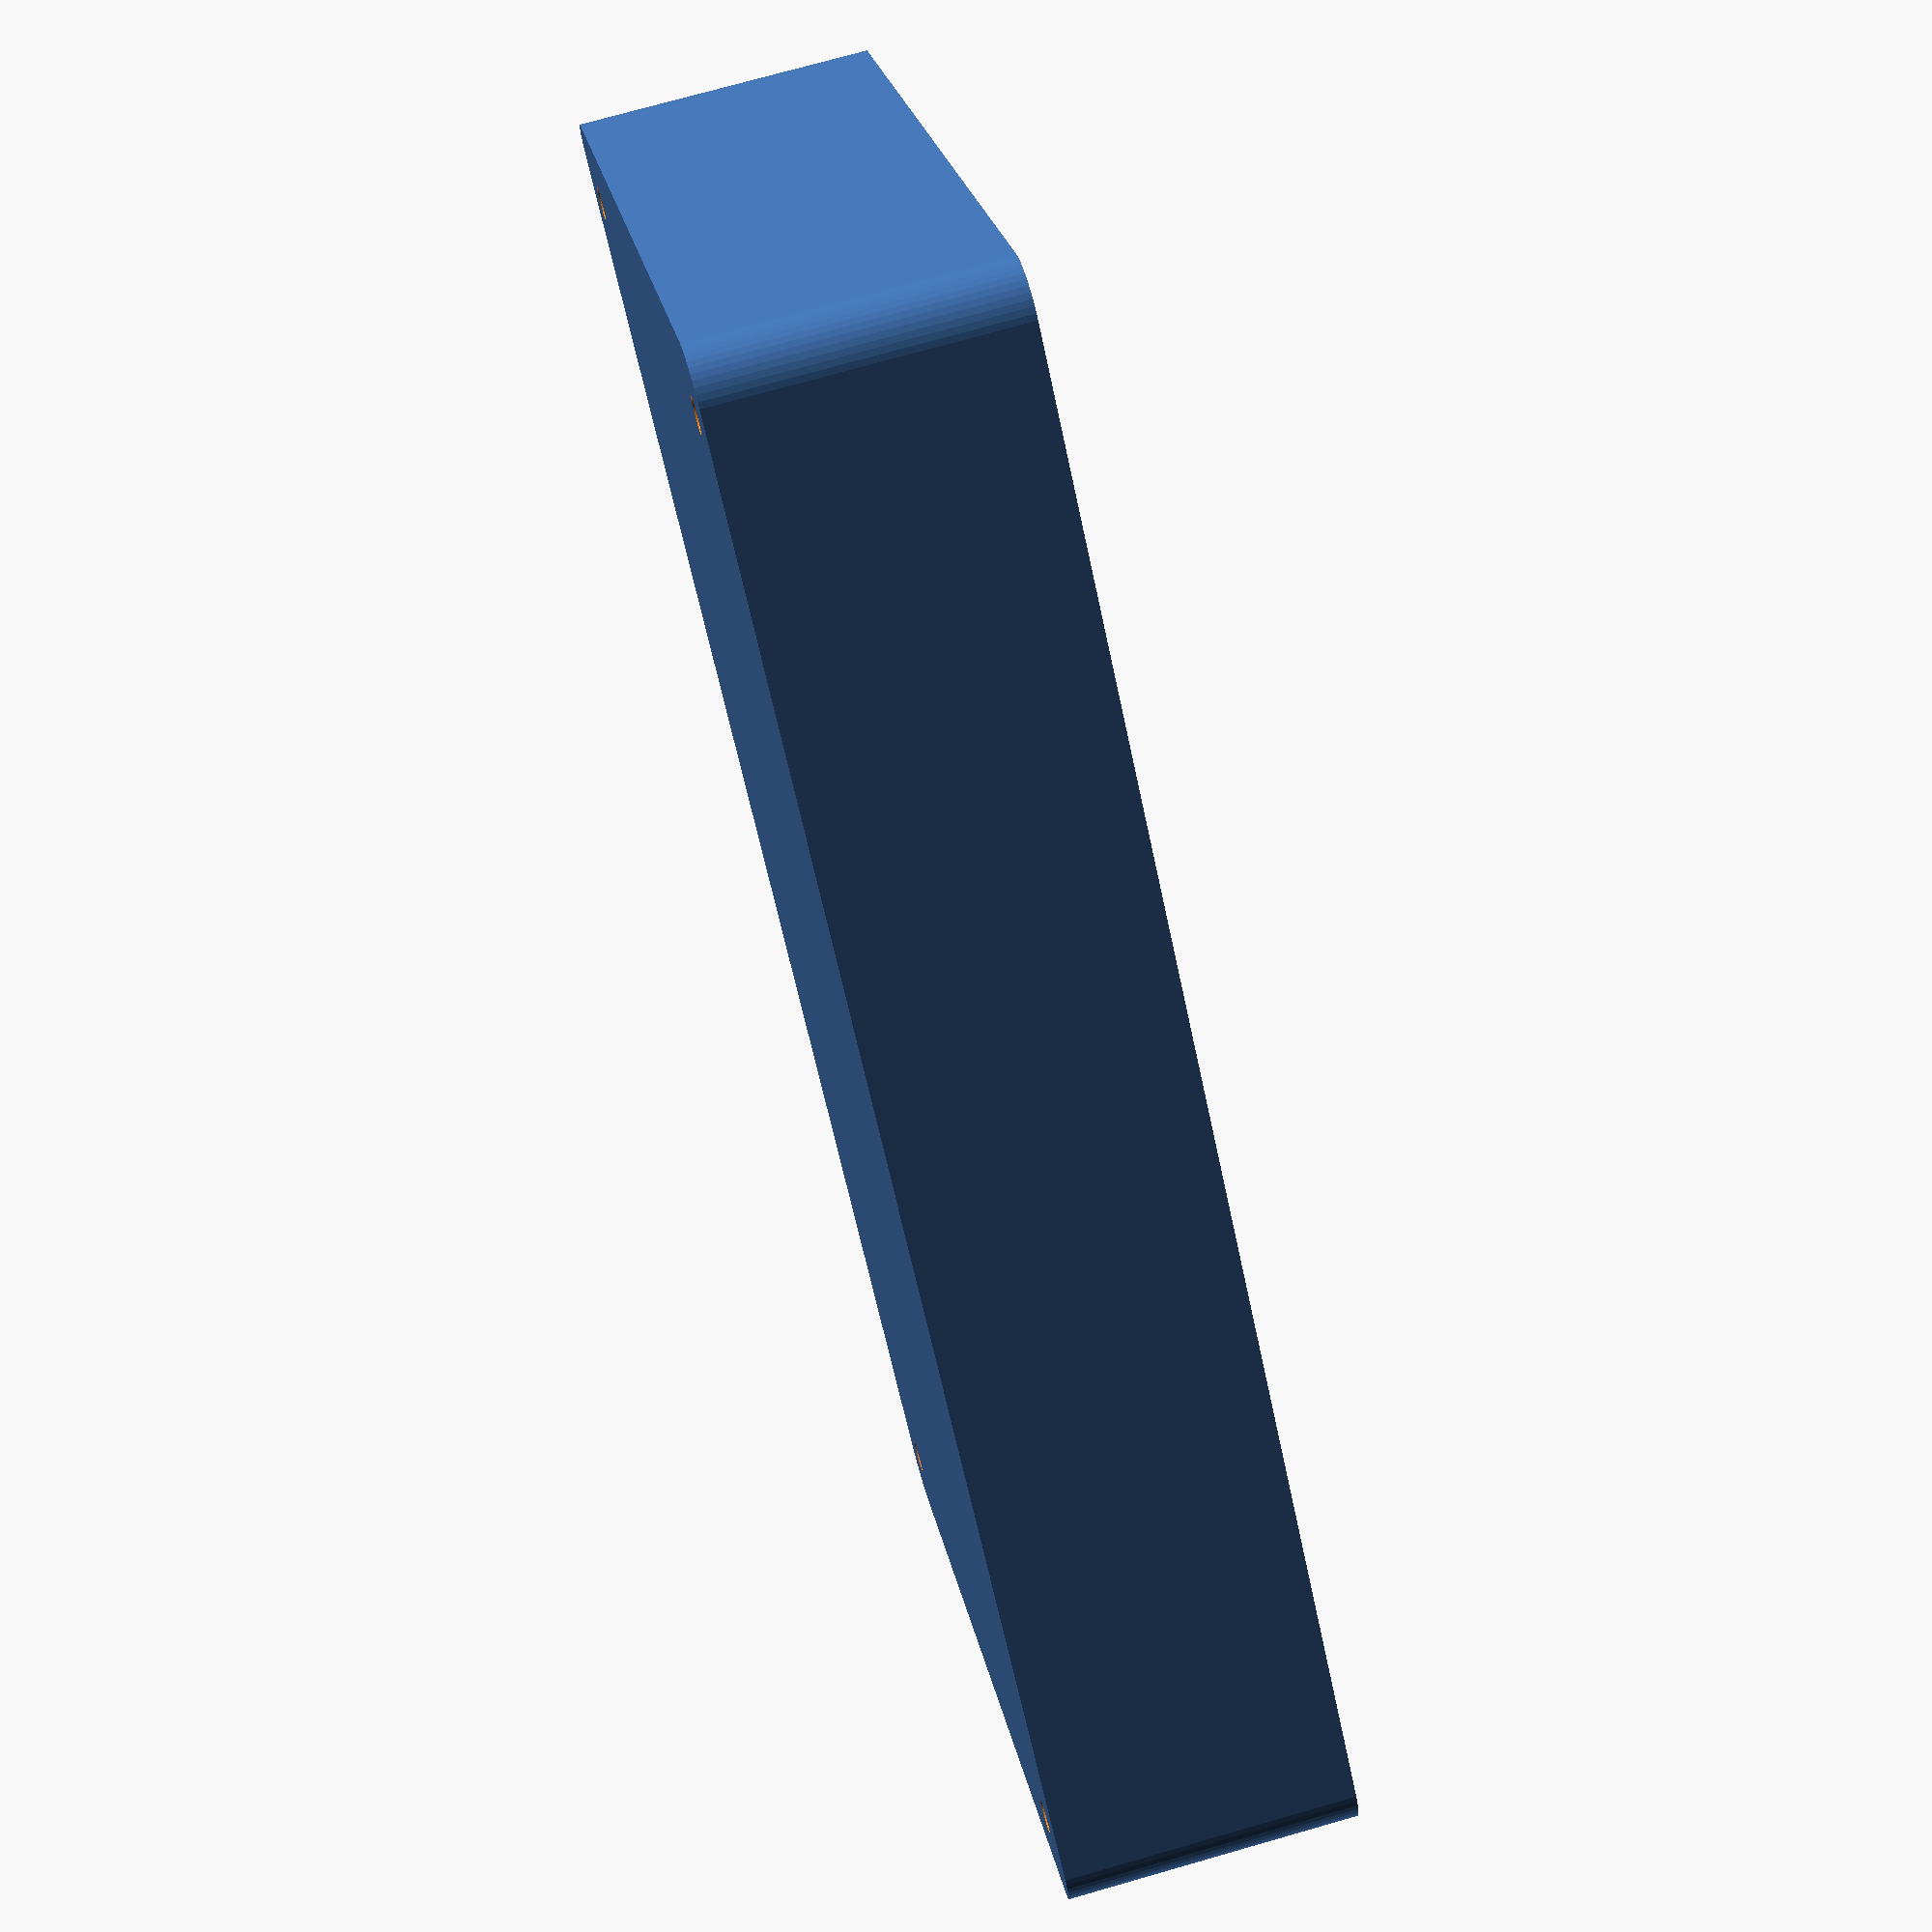
<openscad>
$fn = 50;


difference() {
	union() {
		hull() {
			translate(v = [-77.5000000000, 40.0000000000, 0]) {
				cylinder(h = 30, r = 5);
			}
			translate(v = [77.5000000000, 40.0000000000, 0]) {
				cylinder(h = 30, r = 5);
			}
			translate(v = [-77.5000000000, -40.0000000000, 0]) {
				cylinder(h = 30, r = 5);
			}
			translate(v = [77.5000000000, -40.0000000000, 0]) {
				cylinder(h = 30, r = 5);
			}
		}
	}
	union() {
		translate(v = [-75.0000000000, -37.5000000000, 1]) {
			rotate(a = [0, 0, 0]) {
				difference() {
					union() {
						cylinder(h = 3, r = 2.9000000000);
						translate(v = [0, 0, -10.0000000000]) {
							cylinder(h = 10, r = 1.5000000000);
						}
						translate(v = [0, 0, -10.0000000000]) {
							cylinder(h = 10, r = 1.8000000000);
						}
						translate(v = [0, 0, -10.0000000000]) {
							cylinder(h = 10, r = 1.5000000000);
						}
					}
					union();
				}
			}
		}
		translate(v = [75.0000000000, -37.5000000000, 1]) {
			rotate(a = [0, 0, 0]) {
				difference() {
					union() {
						cylinder(h = 3, r = 2.9000000000);
						translate(v = [0, 0, -10.0000000000]) {
							cylinder(h = 10, r = 1.5000000000);
						}
						translate(v = [0, 0, -10.0000000000]) {
							cylinder(h = 10, r = 1.8000000000);
						}
						translate(v = [0, 0, -10.0000000000]) {
							cylinder(h = 10, r = 1.5000000000);
						}
					}
					union();
				}
			}
		}
		translate(v = [-75.0000000000, 37.5000000000, 1]) {
			rotate(a = [0, 0, 0]) {
				difference() {
					union() {
						cylinder(h = 3, r = 2.9000000000);
						translate(v = [0, 0, -10.0000000000]) {
							cylinder(h = 10, r = 1.5000000000);
						}
						translate(v = [0, 0, -10.0000000000]) {
							cylinder(h = 10, r = 1.8000000000);
						}
						translate(v = [0, 0, -10.0000000000]) {
							cylinder(h = 10, r = 1.5000000000);
						}
					}
					union();
				}
			}
		}
		translate(v = [75.0000000000, 37.5000000000, 1]) {
			rotate(a = [0, 0, 0]) {
				difference() {
					union() {
						cylinder(h = 3, r = 2.9000000000);
						translate(v = [0, 0, -10.0000000000]) {
							cylinder(h = 10, r = 1.5000000000);
						}
						translate(v = [0, 0, -10.0000000000]) {
							cylinder(h = 10, r = 1.8000000000);
						}
						translate(v = [0, 0, -10.0000000000]) {
							cylinder(h = 10, r = 1.5000000000);
						}
					}
					union();
				}
			}
		}
		translate(v = [0, 0, 1]) {
			hull() {
				union() {
					translate(v = [-77.2500000000, 39.7500000000, 4.7500000000]) {
						cylinder(h = 40.5000000000, r = 4.7500000000);
					}
					translate(v = [-77.2500000000, 39.7500000000, 4.7500000000]) {
						sphere(r = 4.7500000000);
					}
					translate(v = [-77.2500000000, 39.7500000000, 45.2500000000]) {
						sphere(r = 4.7500000000);
					}
				}
				union() {
					translate(v = [77.2500000000, 39.7500000000, 4.7500000000]) {
						cylinder(h = 40.5000000000, r = 4.7500000000);
					}
					translate(v = [77.2500000000, 39.7500000000, 4.7500000000]) {
						sphere(r = 4.7500000000);
					}
					translate(v = [77.2500000000, 39.7500000000, 45.2500000000]) {
						sphere(r = 4.7500000000);
					}
				}
				union() {
					translate(v = [-77.2500000000, -39.7500000000, 4.7500000000]) {
						cylinder(h = 40.5000000000, r = 4.7500000000);
					}
					translate(v = [-77.2500000000, -39.7500000000, 4.7500000000]) {
						sphere(r = 4.7500000000);
					}
					translate(v = [-77.2500000000, -39.7500000000, 45.2500000000]) {
						sphere(r = 4.7500000000);
					}
				}
				union() {
					translate(v = [77.2500000000, -39.7500000000, 4.7500000000]) {
						cylinder(h = 40.5000000000, r = 4.7500000000);
					}
					translate(v = [77.2500000000, -39.7500000000, 4.7500000000]) {
						sphere(r = 4.7500000000);
					}
					translate(v = [77.2500000000, -39.7500000000, 45.2500000000]) {
						sphere(r = 4.7500000000);
					}
				}
			}
		}
	}
}
</openscad>
<views>
elev=106.1 azim=319.6 roll=285.9 proj=p view=solid
</views>
